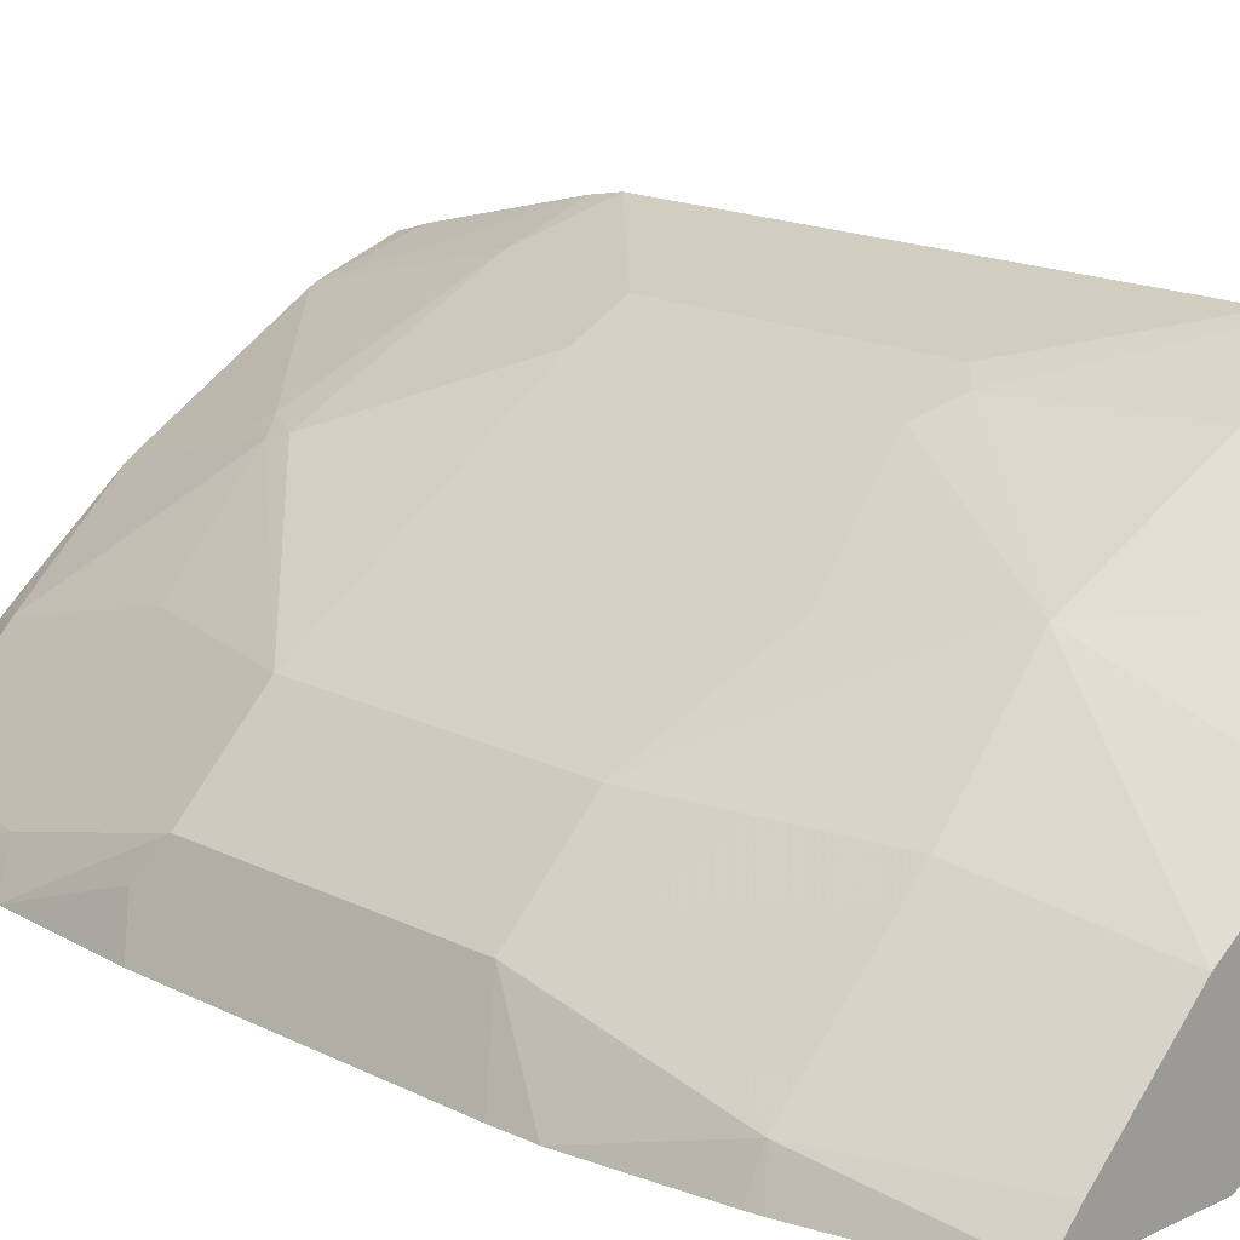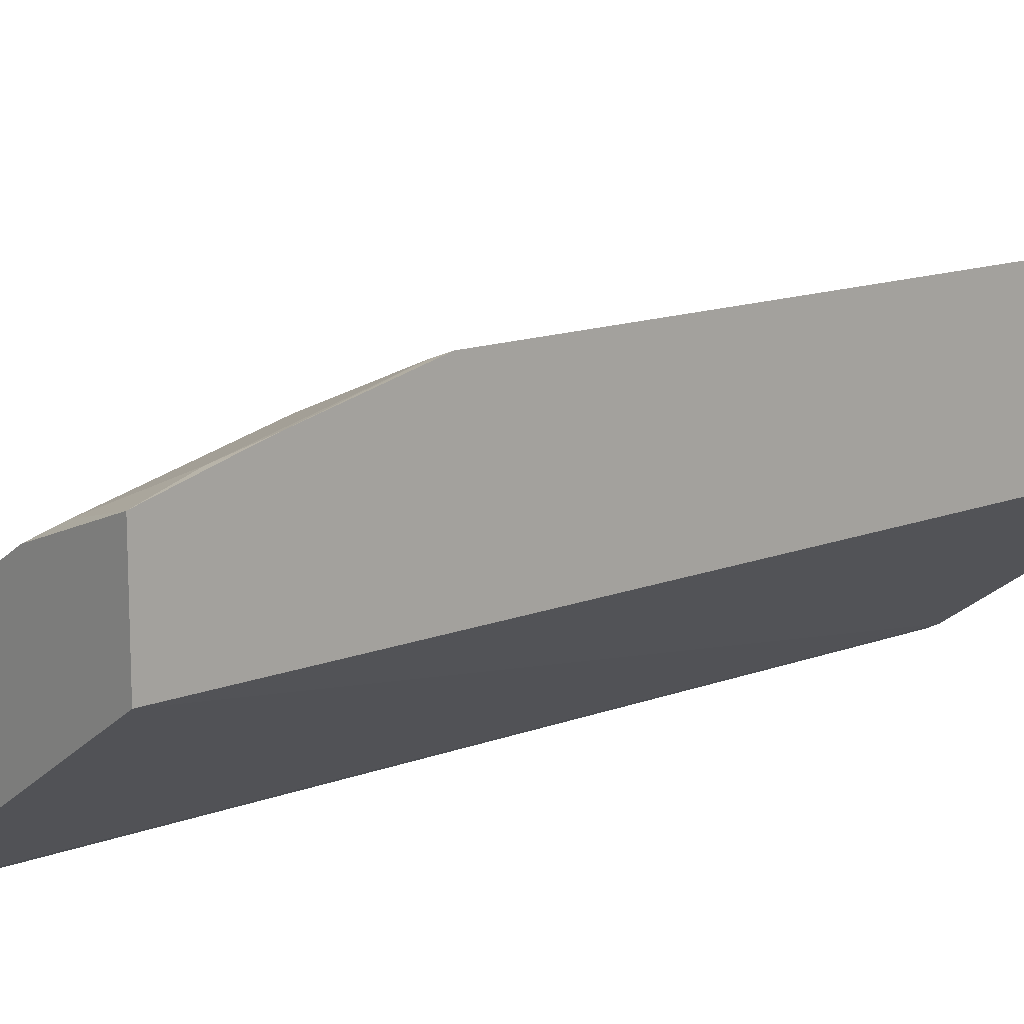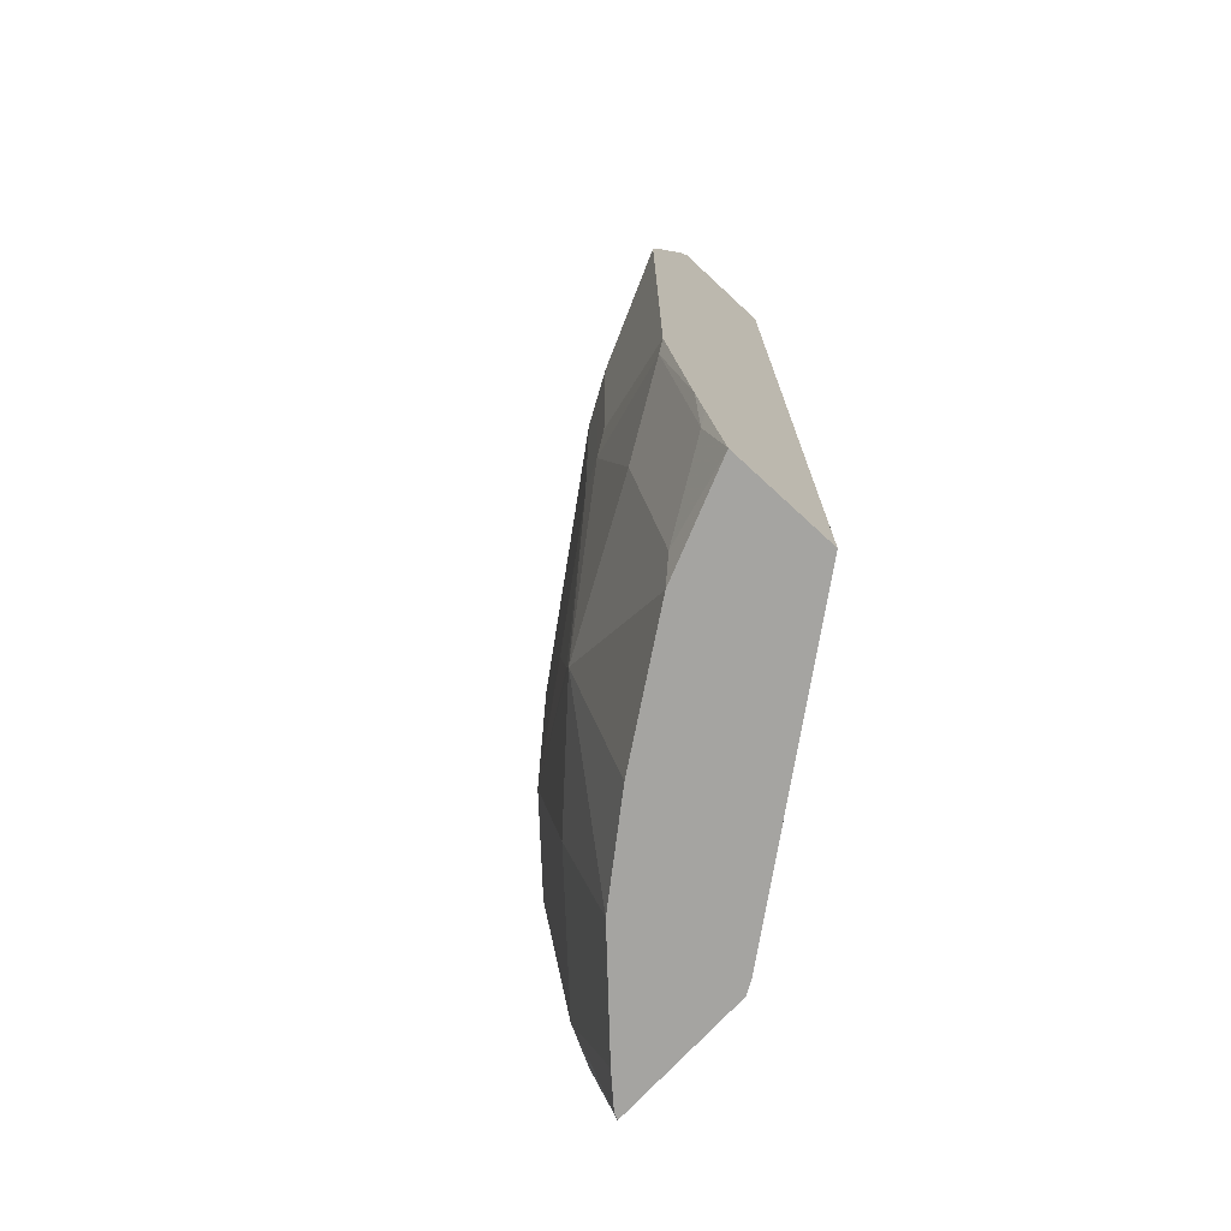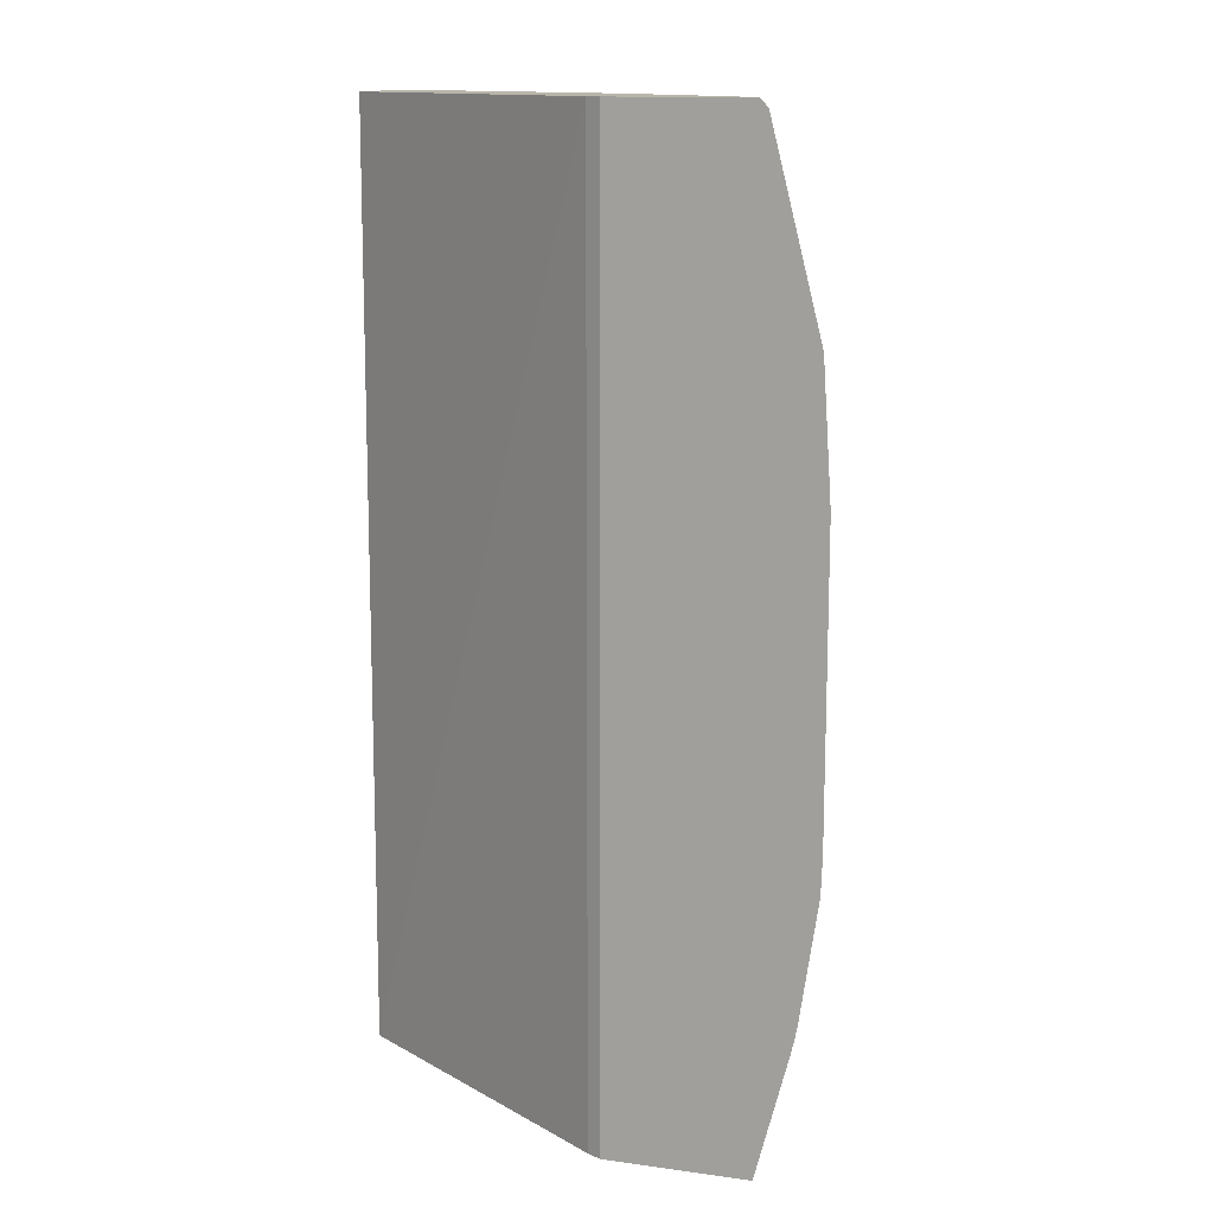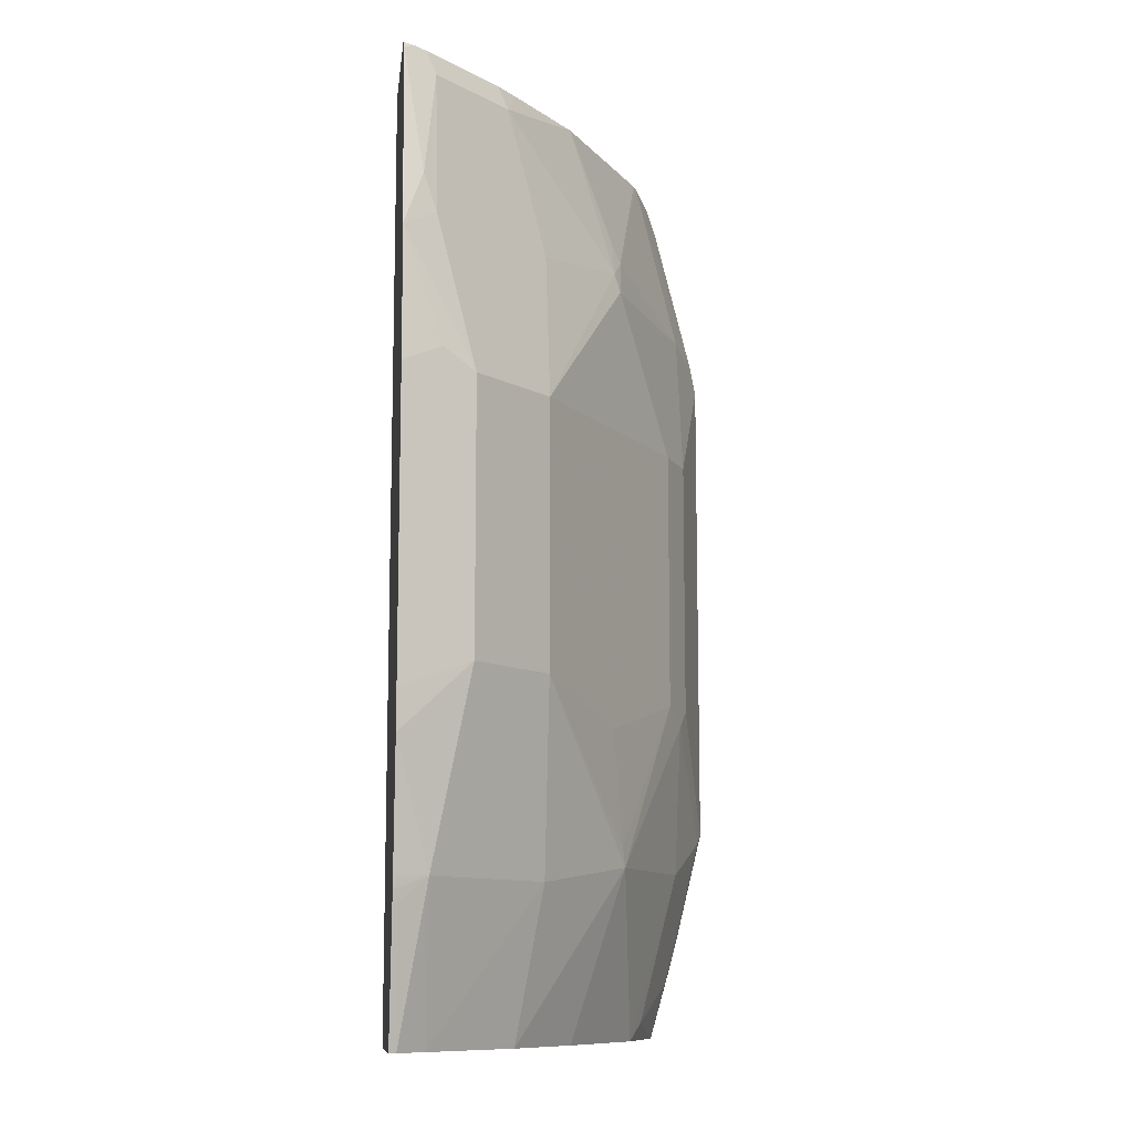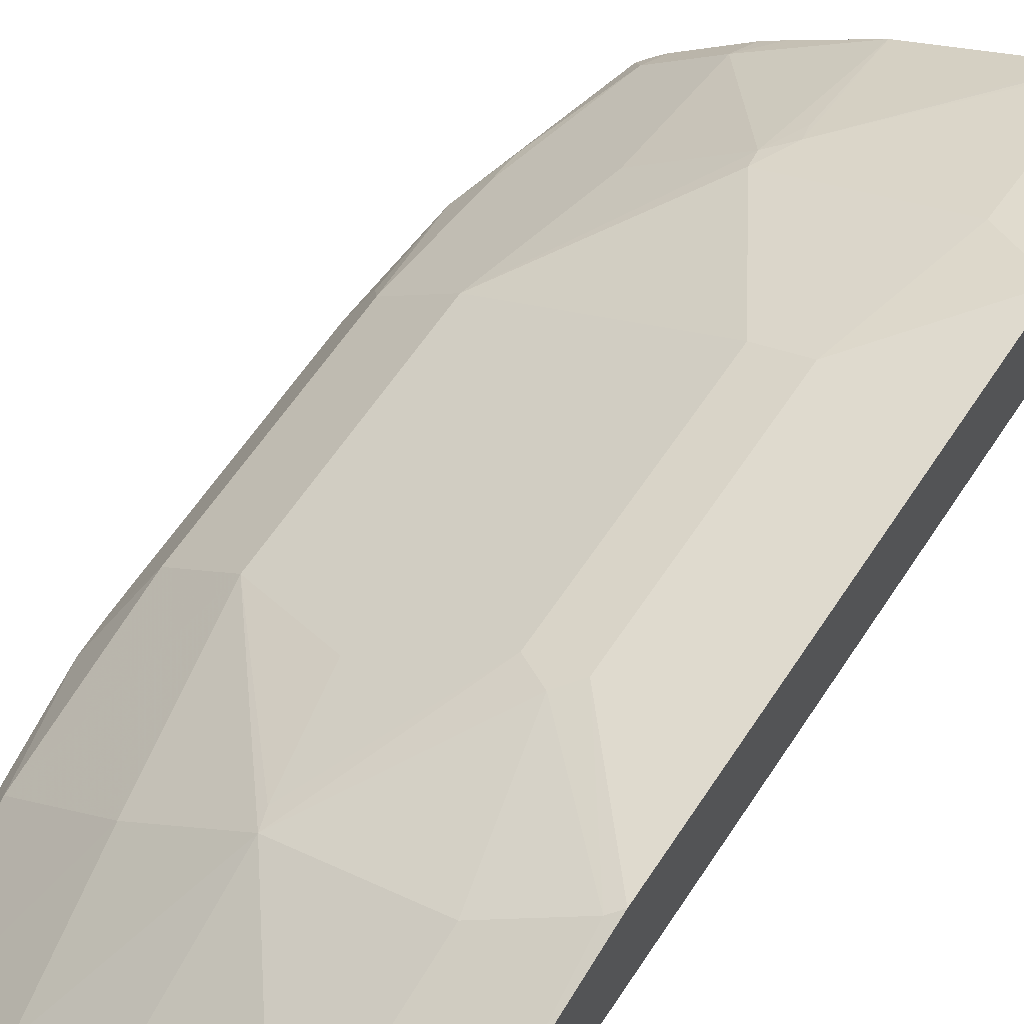
<metadata>
{"format":"obj","ext":"obj","renderer":"f3d","projection":"perspective","resolution":1024,"background":"white","views":[{"elev":16.3,"azim":-44.2,"up":"+Z"},{"elev":13.8,"azim":49.8,"up":"+Z"},{"elev":-73.2,"azim":47.2,"up":"+Y"},{"elev":13.4,"azim":-162.8,"up":"+Y"},{"elev":-10.8,"azim":-96.9,"up":"+Y"},{"elev":63.2,"azim":33.7,"up":"+Z"}]}
</metadata>
<code>
v -0.4545 -0.3669 0.3612
v -0.4538 -0.3871 0.3612
v -0.4364 -0.3518 0.3974
v -0.443 -0.3518 0.3843
v -0.4545 -0.215 0.3612
v -0.4447 -0.4495 0.3612
v -0.443 -0.4495 0.3648
v -0.4364 -0.4495 0.3778
v -0.3974 -0.3518 0.4365
v -0.4364 -0.215 0.3974
v -0.443 -0.215 0.3843
v -0.4446 -0.2052 0.3811
v -0.4501 -0.1475 0.3612
v -0.4435 -0.456 0.3612
v -0.4418 -0.4634 0.3612
v -0.4234 -0.5276 0.3648
v -0.4104 -0.5276 0.3786
v -0.3778 -0.4495 0.4365
v -0.3225 -0.4397 0.4837
v -0.3257 -0.4299 0.482
v -0.3387 -0.3713 0.4755
v -0.2801 -0.3518 0.5146
v -0.3974 -0.215 0.4365
v -0.4364 -0.1368 0.3778
v -0.4373 -0.1173 0.3713
v -0.425 -0.04888 0.3615
v -0.4252 -0.04921 0.3612
v -0.4252 -0.5276 0.3612
v -0.3648 -0.5276 0.4234
v -0.2443 -0.4397 0.5228
v -0.2638 -0.3615 0.5228
v -0.3192 -0.5276 0.456
v -0.2541 -0.5276 0.4959
v -0.2801 -0.215 0.5146
v -0.3257 -0.1368 0.482
v -0.3273 -0.127 0.4788
v -0.3778 -0.1368 0.4365
v -0.3974 -0.05867 0.3974
v -0.4169 -0.05867 0.3778
v -0.4121 -0.04429 0.3731
v -0.4182 -0.04429 0.3661
v -0.425 -0.04855 0.3612
v -0.3524 -0.5276 0.3612
v -0.2443 -0.5179 0.5032
v -0.2052 -0.4983 0.5228
v -0.2052 -0.4201 0.5423
v -0.2541 -0.3518 0.5276
v -0.2638 -0.2639 0.5228
v -0.2001 -0.5276 0.5156
v -0.2541 -0.215 0.5276
v -0.2606 -0.1368 0.5146
v -0.3151 -0.1173 0.4837
v -0.3176 -0.1075 0.4788
v -0.3192 -0.04429 0.456
v -0.3778 -0.05867 0.4169
v -0.373 -0.04429 0.4121
v -0.4212 -0.04429 0.3612
v -0.3453 -0.5276 0.3648
v -0.3524 -0.04429 0.3612
v -0.2001 -0.4932 0.5253
v -0.2001 -0.4759 0.53
v -0.2001 -0.415 0.5449
v -0.2001 -0.5276 0.4605
v -0.2001 -0.1564 0.5449
v -0.2345 -0.1368 0.5276
v -0.2363 -0.04429 0.5045
v -0.2398 -0.04429 0.5028
v -0.2435 -0.04429 0.5006
v -0.3607 -0.04429 0.4225
v -0.3453 -0.04429 0.3648
v -0.2001 -0.04429 0.464
v -0.2001 -0.1409 0.542
v -0.2001 -0.1386 0.5414
v -0.2001 -0.06042 0.5219
v -0.2001 -0.04429 0.5169
f 36 55 37
f 40 56 69
f 36 54 55
f 38 55 56
f 38 56 40
f 38 40 39
f 40 67 66
f 40 54 68
f 40 68 67
f 40 66 75
f 40 75 71
f 40 71 70
f 36 53 54
f 40 70 59
f 40 69 54
f 36 52 53
f 30 46 31
f 35 51 52
f 40 59 57
f 26 40 41
f 26 41 42
f 26 42 27
f 30 33 44
f 30 44 45
f 30 45 46
f 31 46 47
f 31 47 50
f 31 50 48
f 33 49 44
f 34 48 50
f 34 50 65
f 34 65 51
f 34 51 35
f 35 52 36
f 40 57 41
f 52 67 68
f 43 59 70
f 51 65 52
f 52 65 66
f 52 66 67
f 52 68 54
f 52 54 53
f 54 69 55
f 55 69 56
f 58 70 63
f 63 70 71
f 64 72 65
f 65 72 73
f 65 73 66
f 66 74 75
f 66 73 74
f 26 39 40
f 50 64 65
f 41 57 42
f 49 61 60
f 49 64 62
f 43 70 58
f 44 49 45
f 45 60 61
f 45 61 46
f 45 49 60
f 46 61 62
f 46 62 47
f 47 62 64
f 47 64 50
f 49 63 71
f 49 71 75
f 49 75 74
f 49 74 73
f 49 73 72
f 49 72 64
f 49 62 61
f 25 39 26
f 3 8 9
f 24 38 39
f 3 23 10
f 3 10 11
f 3 11 4
f 5 11 12
f 5 12 13
f 6 14 7
f 3 9 23
f 7 14 8
f 8 15 16
f 8 16 17
f 8 17 18
f 8 18 9
f 9 18 19
f 9 19 20
f 8 14 15
f 2 8 3
f 2 7 8
f 2 6 7
f 24 39 25
f 1 2 3
f 1 3 4
f 1 4 11
f 1 11 5
f 1 5 13
f 1 13 27
f 1 27 42
f 1 42 57
f 1 57 59
f 1 59 43
f 1 43 28
f 1 15 14
f 1 14 6
f 1 6 2
f 9 20 21
f 9 21 22
f 1 28 15
f 9 34 23
f 18 29 19
f 19 30 31
f 19 31 22
f 19 22 20
f 19 29 32
f 19 32 33
f 19 33 30
f 20 22 21
f 22 31 48
f 22 48 34
f 23 34 35
f 23 35 36
f 23 36 37
f 23 37 55
f 9 22 34
f 17 29 18
f 16 29 17
f 23 55 38
f 10 13 12
f 10 23 38
f 10 38 24
f 10 24 13
f 10 12 11
f 13 24 25
f 13 25 26
f 15 28 16
f 13 26 27
f 16 43 58
f 16 58 63
f 16 63 49
f 16 49 33
f 16 33 32
f 16 28 43
f 16 32 29

</code>
